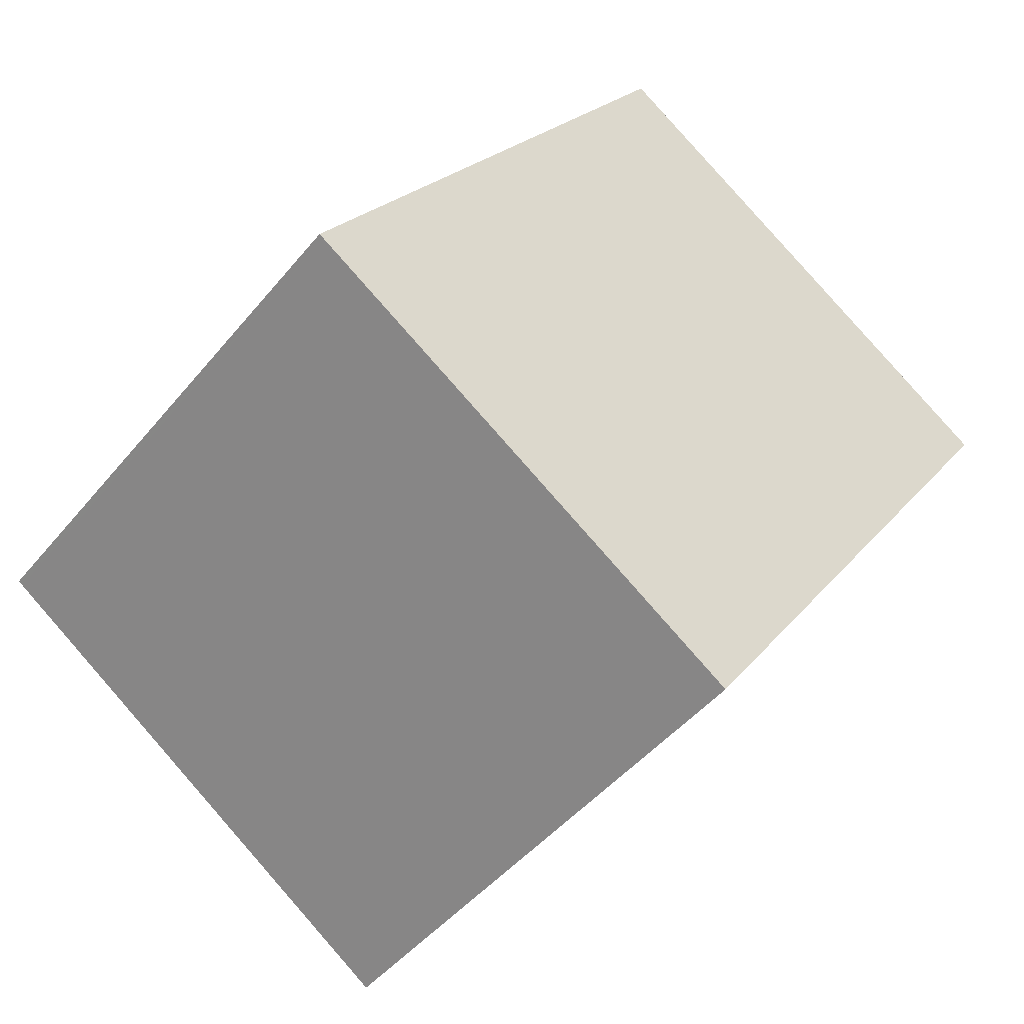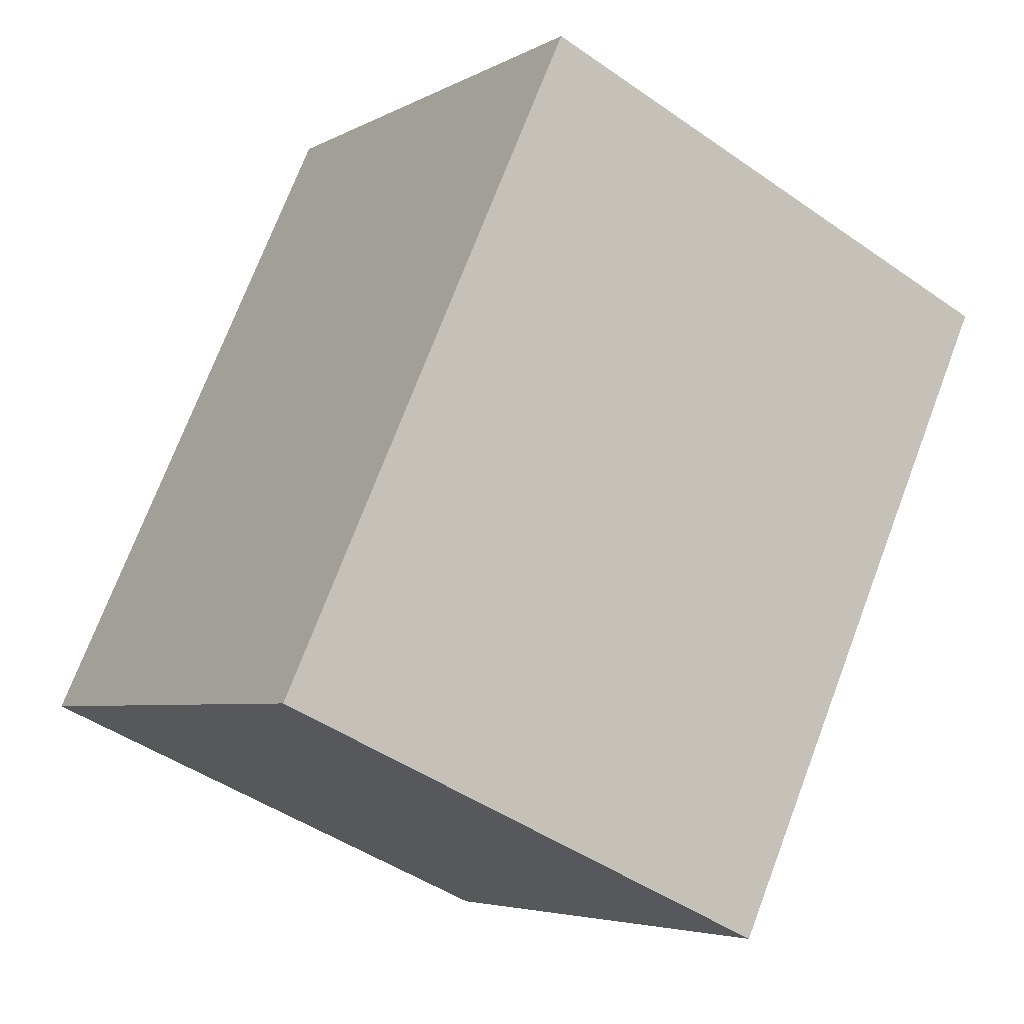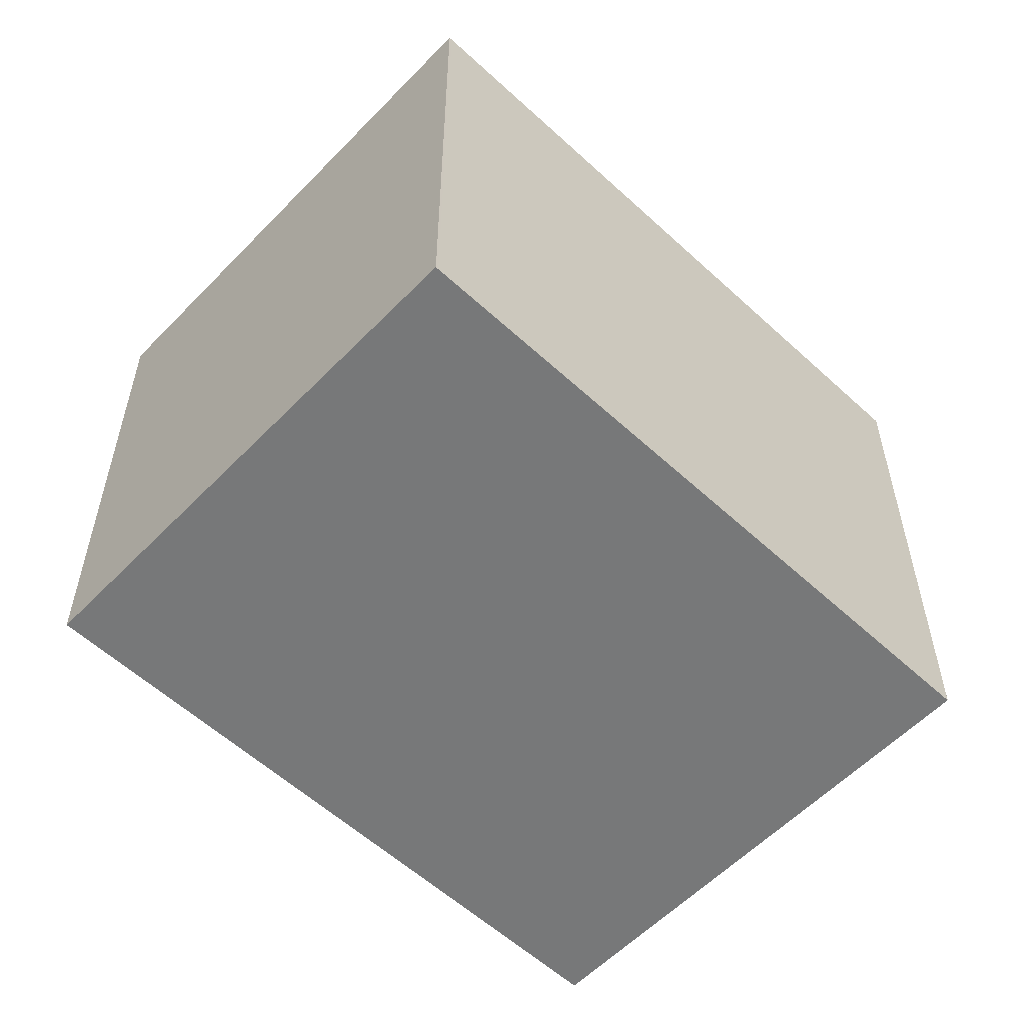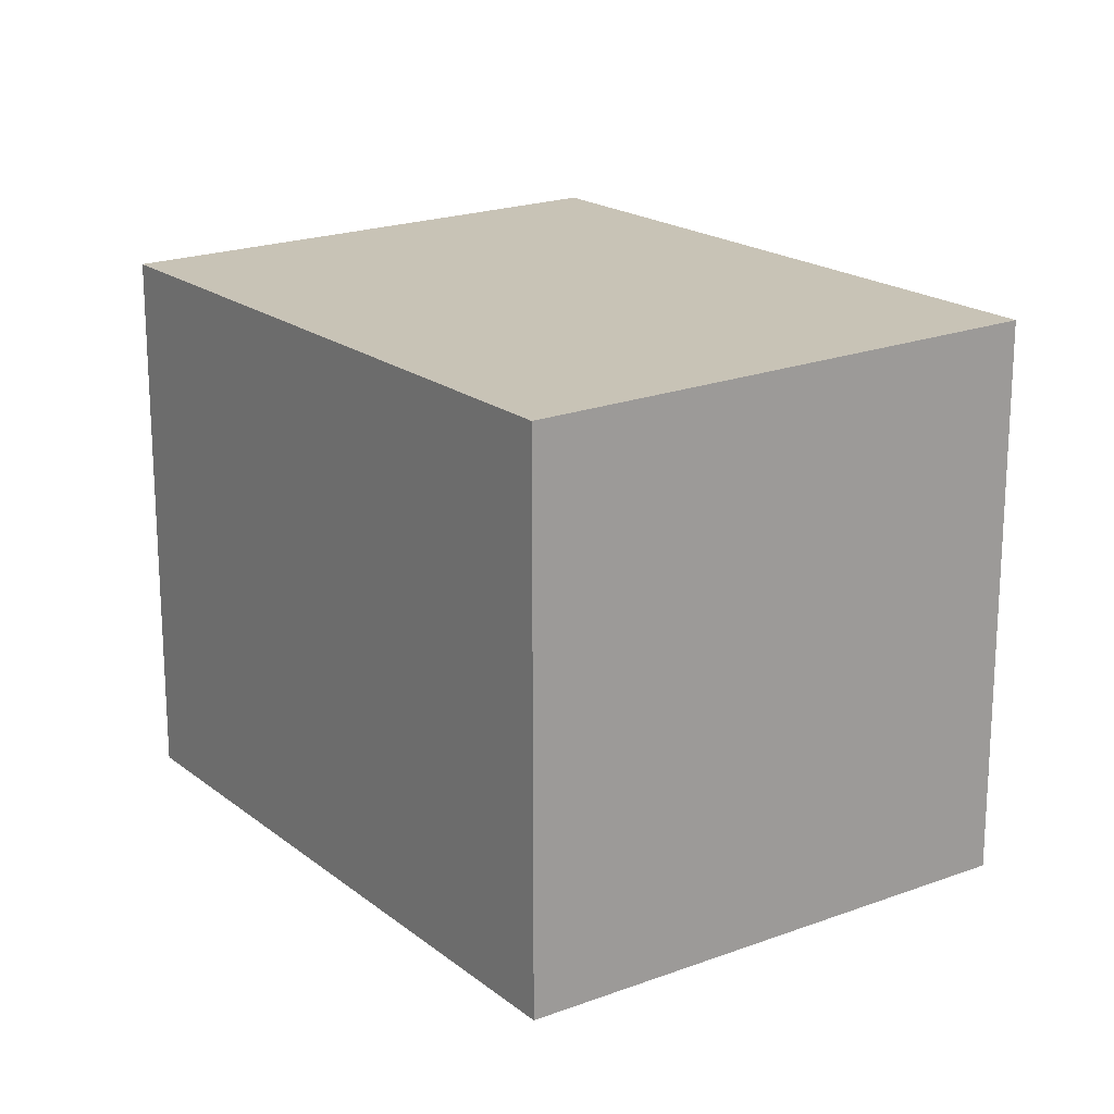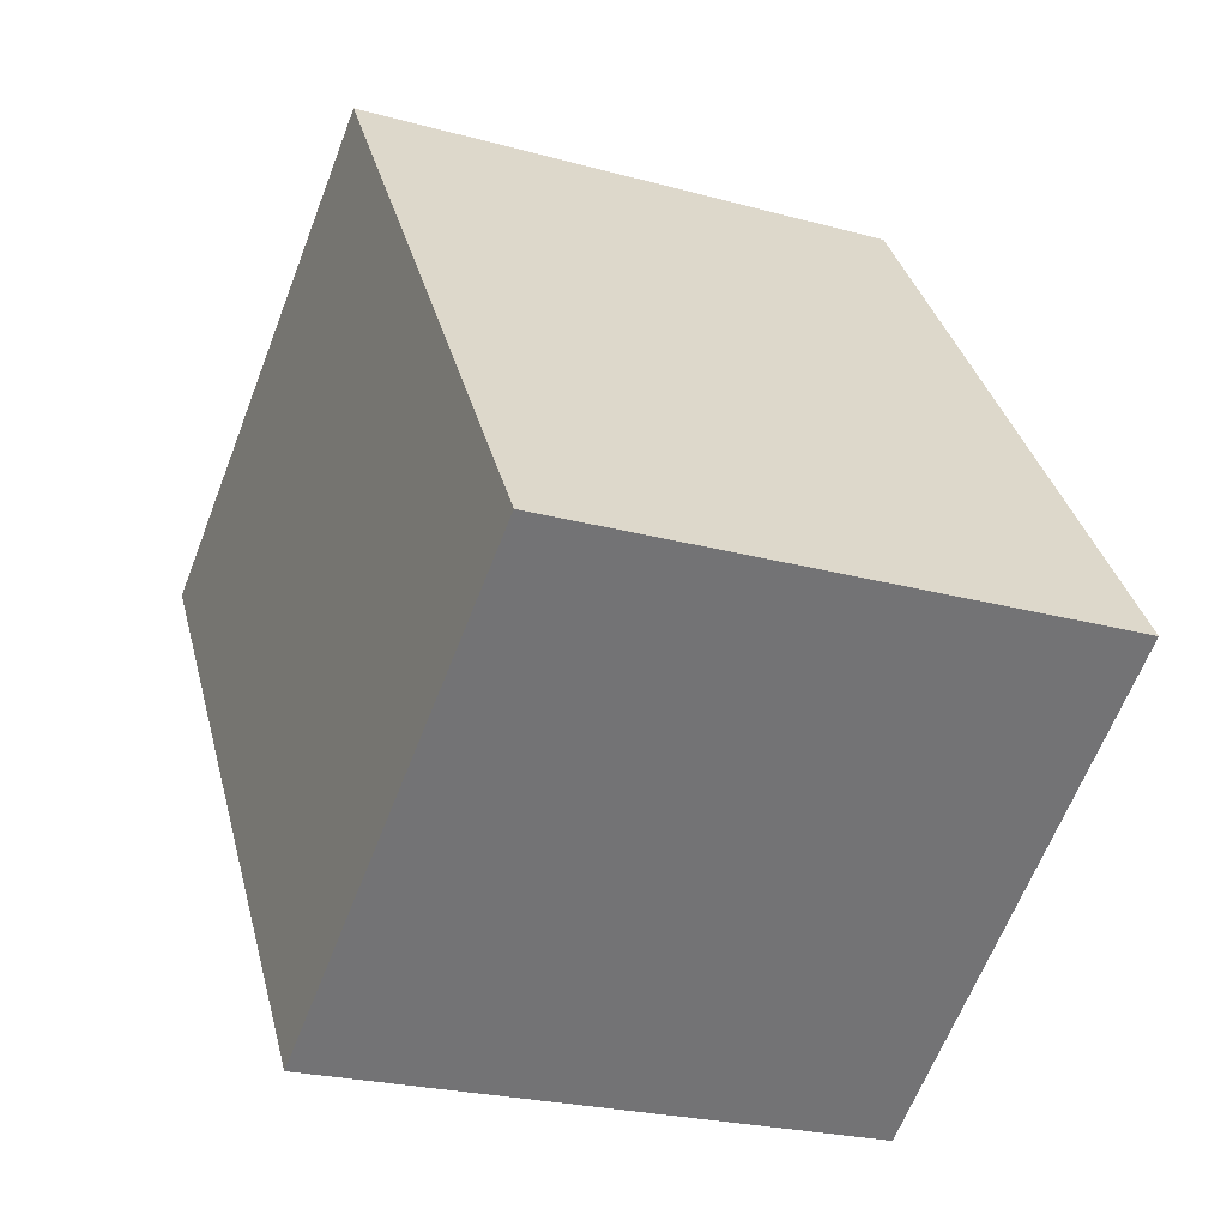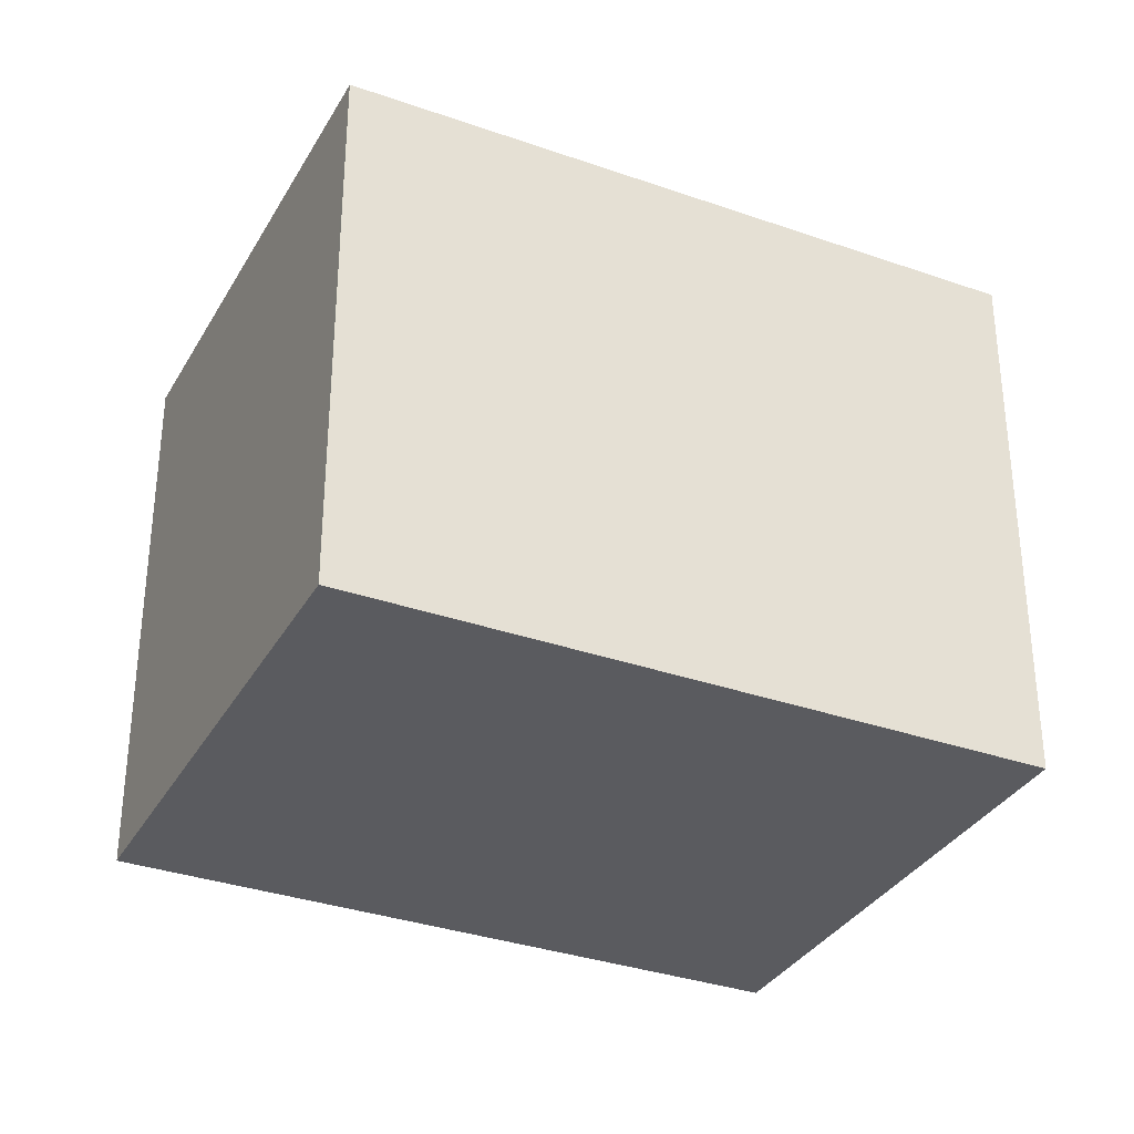
<metadata>
{"format":"obj","ext":"obj","renderer":"f3d","projection":"perspective","resolution":1024,"background":"white","views":[{"elev":-46.2,"azim":143.2,"up":"+Y"},{"elev":-45.8,"azim":-128.8,"up":"+Y"},{"elev":-57.4,"azim":-99.4,"up":"+Z"},{"elev":19.3,"azim":179.2,"up":"+Z"},{"elev":-24.0,"azim":65.5,"up":"+Y"},{"elev":-33.4,"azim":98.5,"up":"+Z"}]}
</metadata>
<code>
v -463.4 -1604 2.934
v -465.5 -1601 2.939
v -463.2 -1600 2.902
v -461.1 -1603 2.897
v -465.5 -1601 2.939
v -463.1 -1600 2.902
v -465.5 -1601 2.939
v -465.5 -1601 2.939
v -464 -1604 2.935
v -463.2 -1600 2.903
v -463.2 -1600 2.903
v -461.1 -1603 2.897
v -461.1 -1603 2.897
v -461.1 -1603 2.897
v -463.4 -1604 2.934
v -463.4 -1604 2.934
v -463.4 -1604 2.934
v -463.4 -1604 0
v -463.4 -1604 0
v -465.5 -1601 2.939
v -465.5 -1601 2.939
v -465.5 -1601 0
v -465.5 -1601 0
v -463.1 -1600 2.902
v -463.2 -1600 2.902
v -463.2 -1600 0
v -463.1 -1600 0
v -461.1 -1603 2.897
v -461.1 -1603 2.897
v -461.1 -1603 4.441e-16
v -461.1 -1603 0
v -465.5 -1601 2.939
v -465.5 -1601 2.939
v -465.5 -1601 0
v -465.5 -1601 0
v -461.1 -1603 2.897
v -463.1 -1600 2.902
v -463.1 -1600 0
v -461.1 -1603 0
v -463.2 -1600 2.903
v -465.5 -1601 2.939
v -465.5 -1601 0
v -463.2 -1600 -4.441e-16
v -465.5 -1601 2.939
v -464 -1604 2.935
v -464 -1604 -4.441e-16
v -465.5 -1601 0
v -463.2 -1600 2.902
v -463.2 -1600 2.903
v -463.2 -1600 -4.441e-16
v -463.2 -1600 0
v -463.4 -1604 2.934
v -461.1 -1603 2.897
v -461.1 -1603 0
v -463.4 -1604 0
v -461.1 -1603 2.897
v -461.1 -1603 2.897
v -461.1 -1603 0
v -461.1 -1603 4.441e-16
v -464 -1604 2.935
v -463.4 -1604 2.934
v -463.4 -1604 0
v -464 -1604 -4.441e-16
v -463.4 -1604 0
v -465.5 -1601 0
v -463.2 -1600 0
v -461.1 -1603 0
f 9 5 8
f 8 5 2 7
f 11 8 7 10
f 13 12 1 15
f 10 3 6 11
f 14 4 12 13
f 13 11 6 14
f 15 9 8 11 13
f 17 18 19 16
f 21 22 23 20
f 25 26 27 24
f 29 30 31 28
f 33 34 35 32
f 37 38 39 36
f 41 42 43 40
f 45 46 47 44
f 49 50 51 48
f 53 54 55 52
f 57 58 59 56
f 61 62 63 60
f 65 66 67 64

</code>
